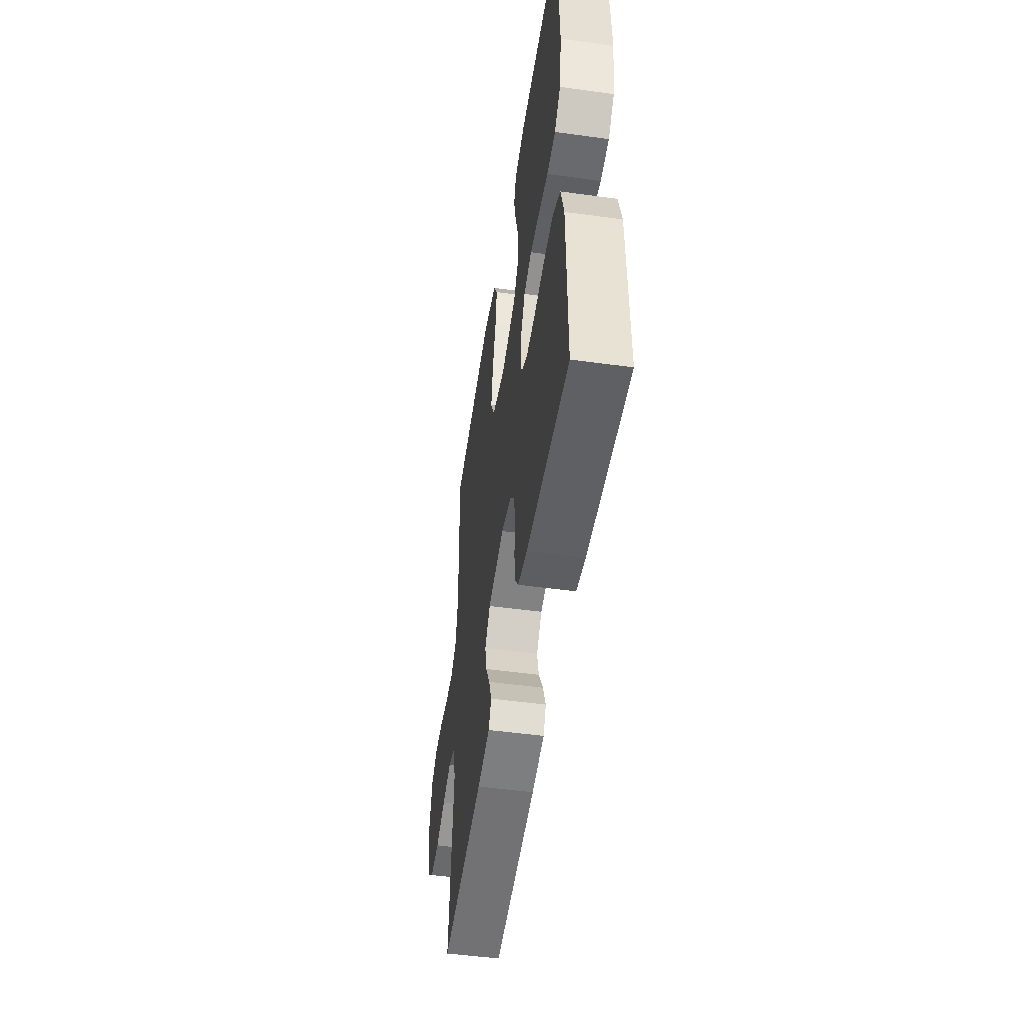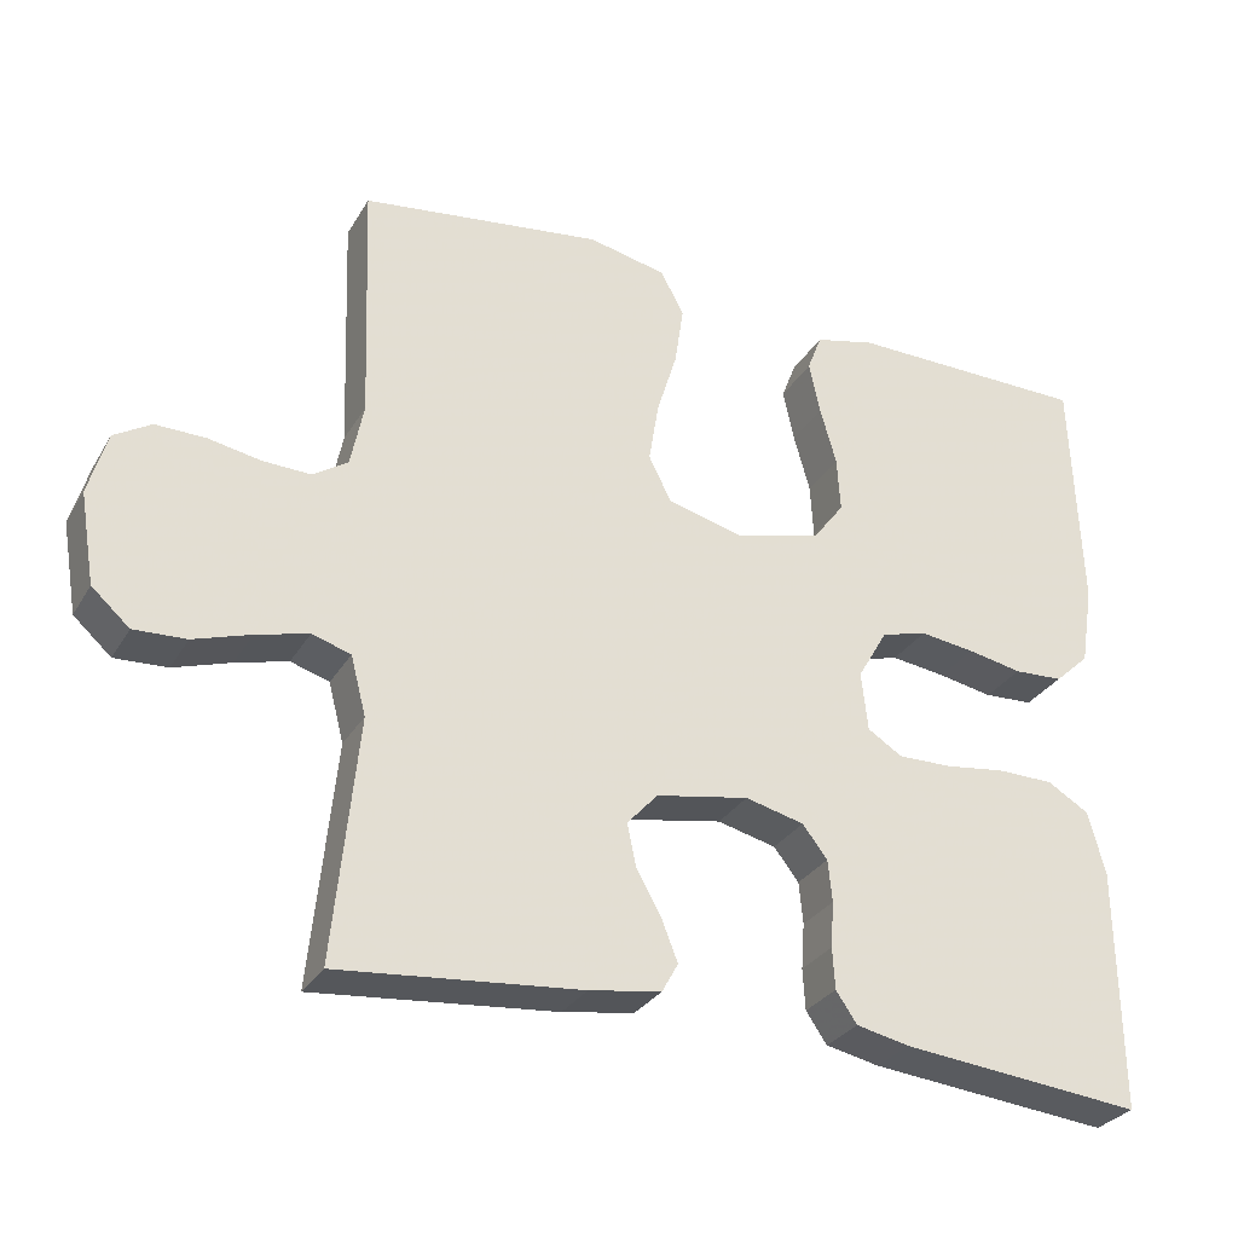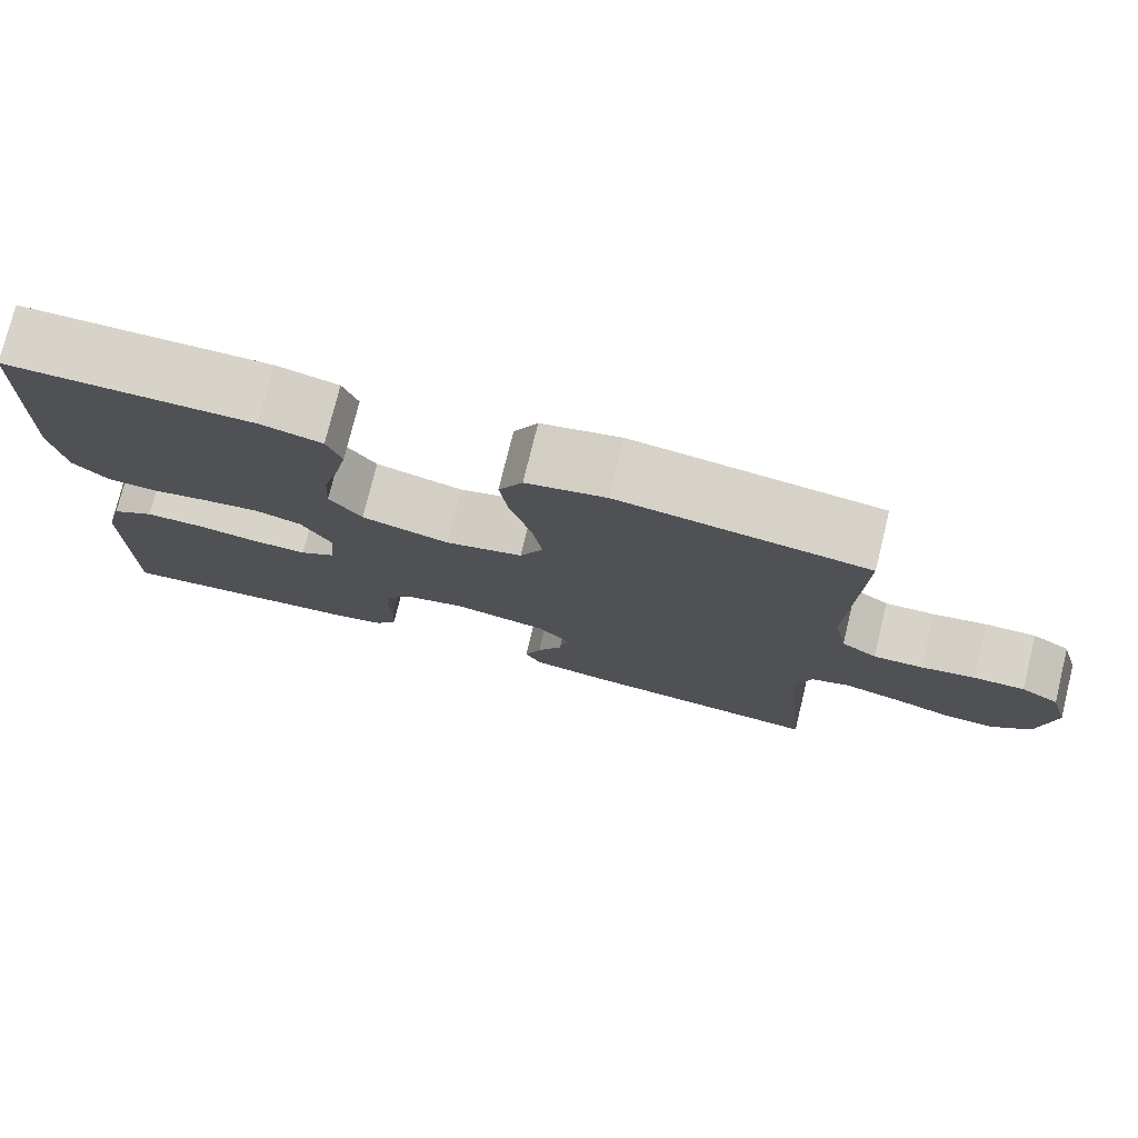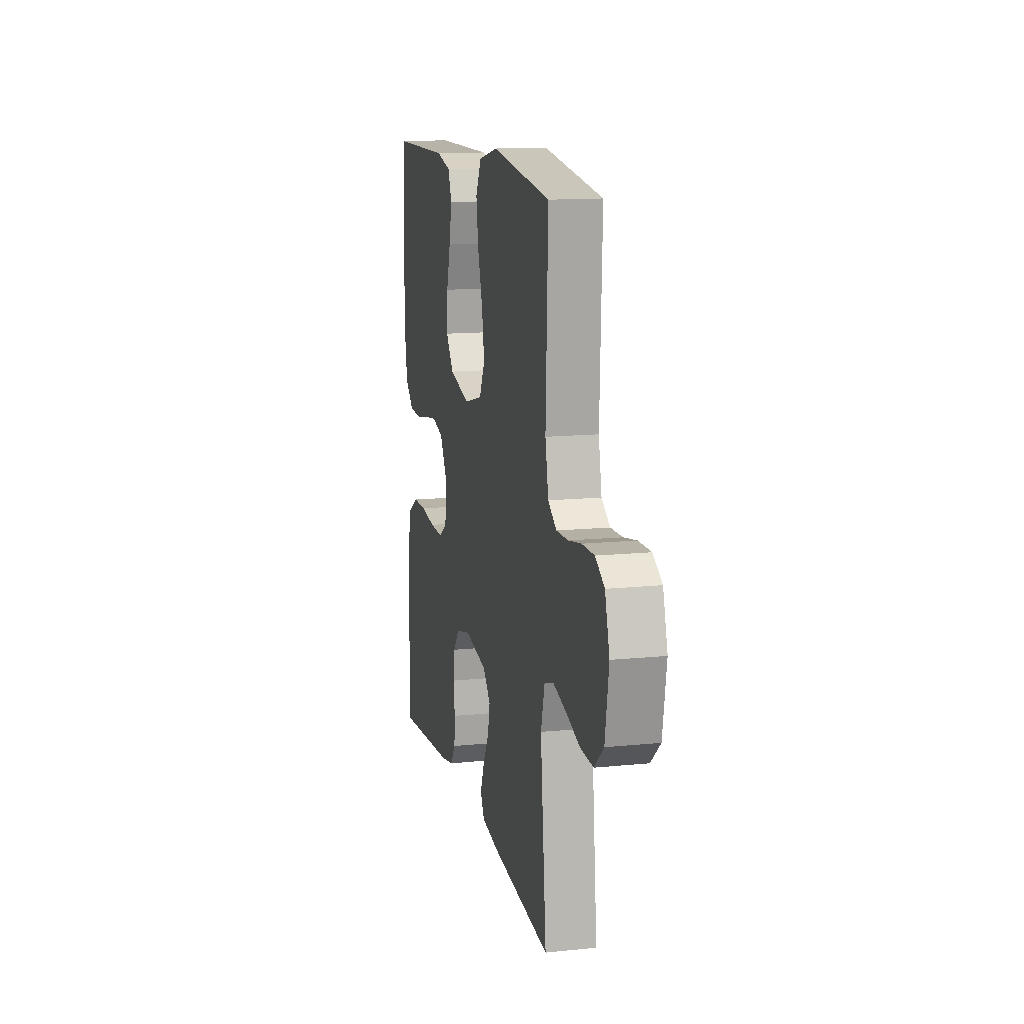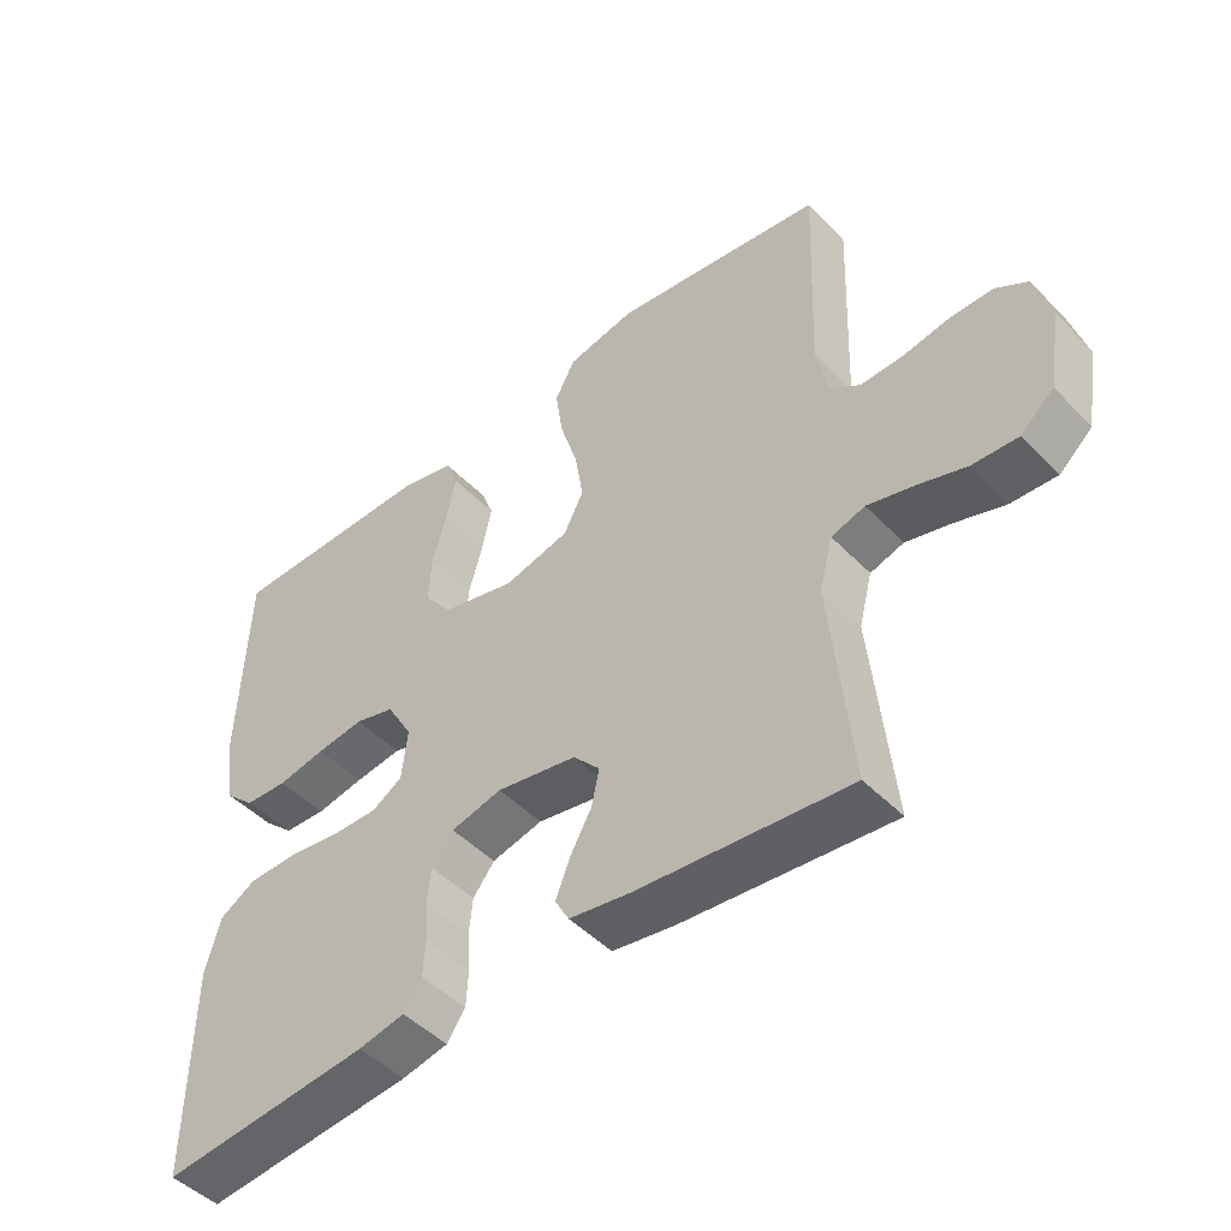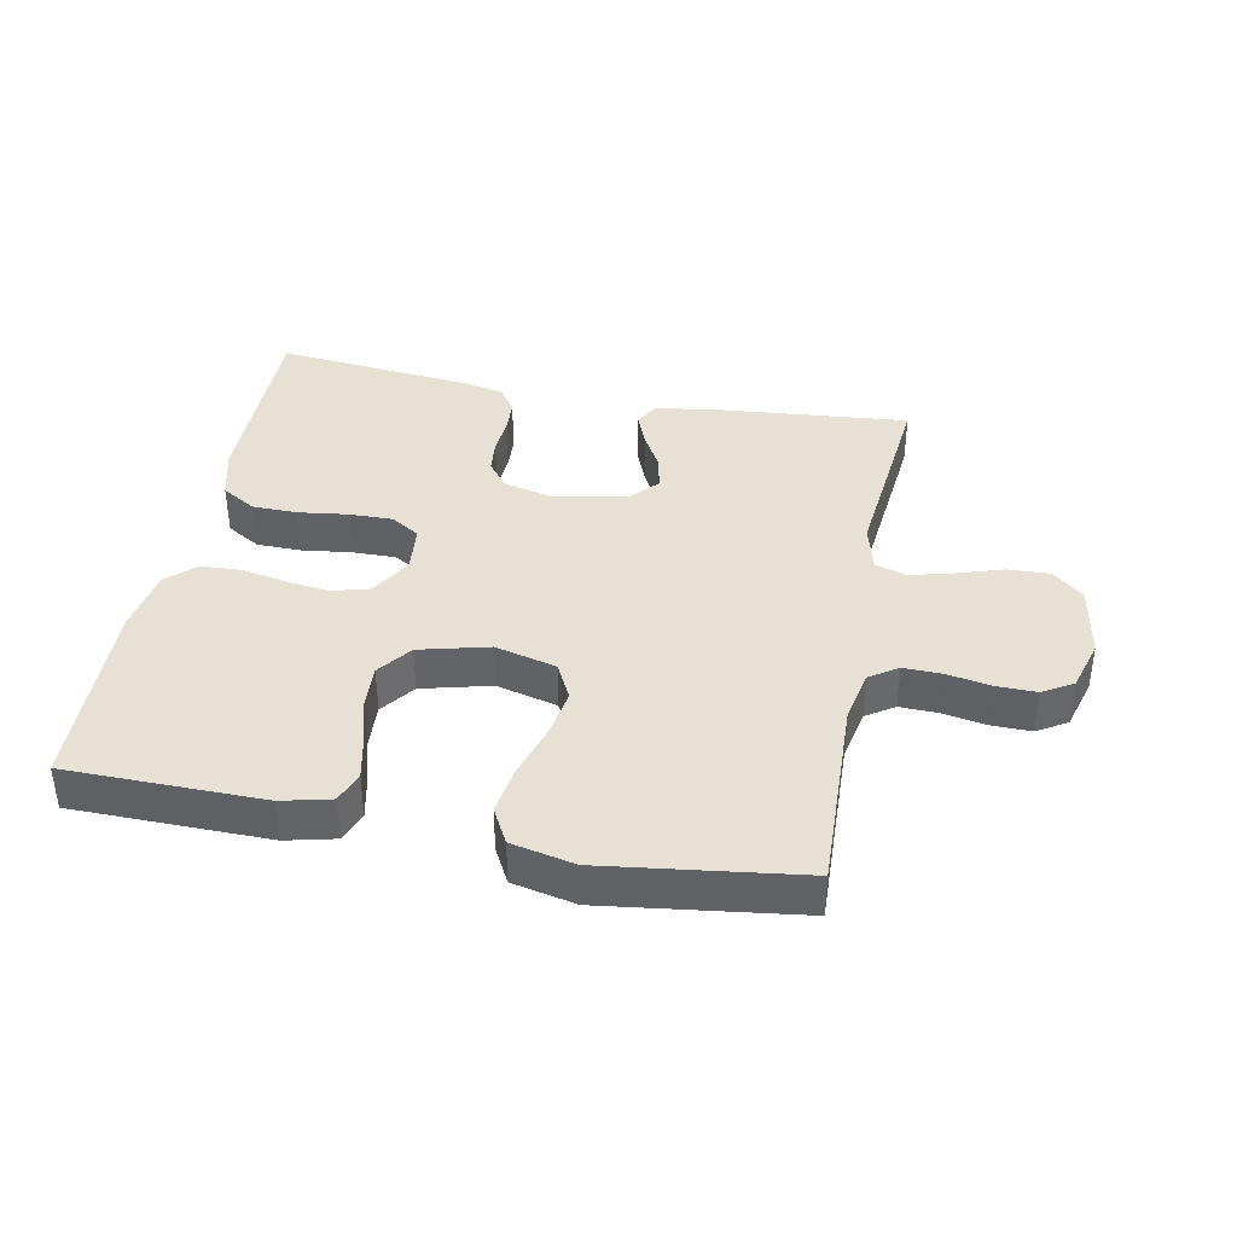
<metadata>
{"format":"obj","ext":"obj","renderer":"f3d","projection":"perspective","resolution":1024,"background":"white","views":[{"elev":-50.3,"azim":-98.6,"up":"+Z"},{"elev":-29.7,"azim":154.6,"up":"+Z"},{"elev":76.4,"azim":13.8,"up":"+Z"},{"elev":13.5,"azim":77.1,"up":"+Z"},{"elev":-47.3,"azim":41.2,"up":"+Z"},{"elev":39.1,"azim":11.1,"up":"+Y"}]}
</metadata>
<code>
v 0.5 0.07 -0.5
v 0.2 0.07 -0.472
v 0.111 0.07 -0.458
v 0.091 0.07 -0.422
v 0.111 0.07 -0.371
v 0.142 0.07 -0.315
v 0.153 0.07 -0.263
v 0.115 0.07 -0.221
v 0 0.07 -0.2
v -0.073 0.07 -0.218
v -0.104 0.07 -0.258
v -0.109 0.07 -0.31
v -0.105 0.07 -0.367
v -0.108 0.07 -0.418
v -0.134 0.07 -0.456
v -0.2 0.07 -0.47
v -0.5 0.07 -0.5
v -0.497 0.07 -0.2
v -0.476 0.07 -0.121
v -0.424 0.07 -0.09
v -0.354 0.07 -0.089
v -0.279 0.07 -0.099
v -0.212 0.07 -0.1
v -0.169 0.07 -0.073
v -0.161 0.07 0
v -0.198 0.07 0.064
v -0.255 0.07 0.08
v -0.323 0.07 0.071
v -0.391 0.07 0.058
v -0.452 0.07 0.061
v -0.495 0.07 0.101
v -0.511 0.07 0.2
v -0.5 0.07 0.5
v -0.2 0.07 0.503
v -0.125 0.07 0.485
v -0.107 0.07 0.438
v -0.121 0.07 0.373
v -0.141 0.07 0.302
v -0.145 0.07 0.234
v -0.106 0.07 0.182
v 0 0.07 0.155
v 0.094 0.07 0.179
v 0.122 0.07 0.235
v 0.11 0.07 0.31
v 0.085 0.07 0.391
v 0.074 0.07 0.465
v 0.103 0.07 0.519
v 0.2 0.07 0.54
v 0.5 0.07 0.5
v 0.489 0.07 0.2
v 0.505 0.07 0.121
v 0.548 0.07 0.092
v 0.608 0.07 0.094
v 0.673 0.07 0.106
v 0.735 0.07 0.107
v 0.781 0.07 0.079
v 0.804 0.07 0
v 0.785 0.07 -0.113
v 0.738 0.07 -0.155
v 0.673 0.07 -0.152
v 0.602 0.07 -0.129
v 0.537 0.07 -0.112
v 0.489 0.07 -0.127
v 0.47 0.07 -0.2
v 0.5 0 -0.5
v 0.2 0 -0.472
v 0.111 0 -0.458
v 0.091 0 -0.422
v 0.111 0 -0.371
v 0.142 0 -0.315
v 0.153 0 -0.263
v 0.115 0 -0.221
v 0 0 -0.2
v -0.073 0 -0.218
v -0.104 0 -0.258
v -0.109 0 -0.31
v -0.105 0 -0.367
v -0.108 0 -0.418
v -0.134 0 -0.456
v -0.2 0 -0.47
v -0.5 0 -0.5
v -0.497 0 -0.2
v -0.476 0 -0.121
v -0.424 0 -0.09
v -0.354 0 -0.089
v -0.279 0 -0.099
v -0.212 0 -0.1
v -0.169 0 -0.073
v -0.161 0 0
v -0.198 0 0.064
v -0.255 0 0.08
v -0.323 0 0.071
v -0.391 0 0.058
v -0.452 0 0.061
v -0.495 0 0.101
v -0.511 0 0.2
v -0.5 0 0.5
v -0.2 0 0.503
v -0.125 0 0.485
v -0.107 0 0.438
v -0.121 0 0.373
v -0.141 0 0.302
v -0.145 0 0.234
v -0.106 0 0.182
v 0 0 0.155
v 0.094 0 0.179
v 0.122 0 0.235
v 0.11 0 0.31
v 0.085 0 0.391
v 0.074 0 0.465
v 0.103 0 0.519
v 0.2 0 0.54
v 0.5 0 0.5
v 0.489 0 0.2
v 0.505 0 0.121
v 0.548 0 0.092
v 0.608 0 0.094
v 0.673 0 0.106
v 0.735 0 0.107
v 0.781 0 0.079
v 0.804 0 0
v 0.785 0 -0.113
v 0.738 0 -0.155
v 0.673 0 -0.152
v 0.602 0 -0.129
v 0.537 0 -0.112
v 0.489 0 -0.127
v 0.47 0 -0.2
f 59 60 61
f 58 59 61
f 57 58 61
f 56 57 61
f 55 56 61
f 54 55 61
f 53 54 61
f 52 53 61 62
f 51 52 62 63
f 48 49 50
f 47 48 50
f 46 47 50
f 45 46 50
f 44 45 50
f 51 63 64
f 50 51 64
f 44 50 64
f 43 44 64
f 36 37 38
f 35 36 38
f 34 35 38
f 33 34 38
f 32 33 38
f 31 32 38
f 30 31 38
f 29 30 38
f 28 29 38
f 27 28 38 39
f 26 27 39 40
f 20 21 22
f 19 20 22
f 18 19 22
f 17 18 22
f 16 17 22
f 15 16 22
f 14 15 22
f 13 14 22
f 12 13 22
f 11 12 22 23
f 10 11 23 24
f 4 5 6
f 3 4 6
f 2 3 6
f 1 2 6
f 64 1 6
f 64 6 7
f 64 7 8
f 43 64 8
f 42 43 8
f 41 42 8 9
f 40 41 9
f 26 40 9
f 25 26 9
f 9 10 24 25
f 125 124 123
f 125 123 122
f 125 122 121
f 125 121 120
f 125 120 119
f 125 119 118
f 125 118 117
f 126 125 117 116
f 127 126 116 115
f 114 113 112
f 114 112 111
f 114 111 110
f 114 110 109
f 114 109 108
f 128 127 115
f 128 115 114
f 128 114 108
f 128 108 107
f 102 101 100
f 102 100 99
f 102 99 98
f 102 98 97
f 102 97 96
f 102 96 95
f 102 95 94
f 102 94 93
f 102 93 92
f 103 102 92 91
f 104 103 91 90
f 86 85 84
f 86 84 83
f 86 83 82
f 86 82 81
f 86 81 80
f 86 80 79
f 86 79 78
f 86 78 77
f 86 77 76
f 87 86 76 75
f 88 87 75 74
f 70 69 68
f 70 68 67
f 70 67 66
f 70 66 65
f 70 65 128
f 71 70 128
f 72 71 128
f 72 128 107
f 72 107 106
f 73 72 106 105
f 73 105 104
f 73 104 90
f 73 90 89
f 89 88 74 73
f 1 65 66 2
f 2 66 67 3
f 3 67 68 4
f 4 68 69 5
f 5 69 70 6
f 6 70 71 7
f 7 71 72 8
f 8 72 73 9
f 9 73 74 10
f 10 74 75 11
f 11 75 76 12
f 12 76 77 13
f 13 77 78 14
f 14 78 79 15
f 15 79 80 16
f 16 80 81 17
f 17 81 82 18
f 18 82 83 19
f 19 83 84 20
f 20 84 85 21
f 21 85 86 22
f 22 86 87 23
f 23 87 88 24
f 24 88 89 25
f 25 89 90 26
f 26 90 91 27
f 27 91 92 28
f 28 92 93 29
f 29 93 94 30
f 30 94 95 31
f 31 95 96 32
f 32 96 97 33
f 33 97 98 34
f 34 98 99 35
f 35 99 100 36
f 36 100 101 37
f 37 101 102 38
f 38 102 103 39
f 39 103 104 40
f 40 104 105 41
f 41 105 106 42
f 42 106 107 43
f 43 107 108 44
f 44 108 109 45
f 45 109 110 46
f 46 110 111 47
f 47 111 112 48
f 48 112 113 49
f 49 113 114 50
f 50 114 115 51
f 51 115 116 52
f 52 116 117 53
f 53 117 118 54
f 54 118 119 55
f 55 119 120 56
f 56 120 121 57
f 57 121 122 58
f 58 122 123 59
f 59 123 124 60
f 60 124 125 61
f 61 125 126 62
f 62 126 127 63
f 63 127 128 64
f 64 128 65 1

</code>
